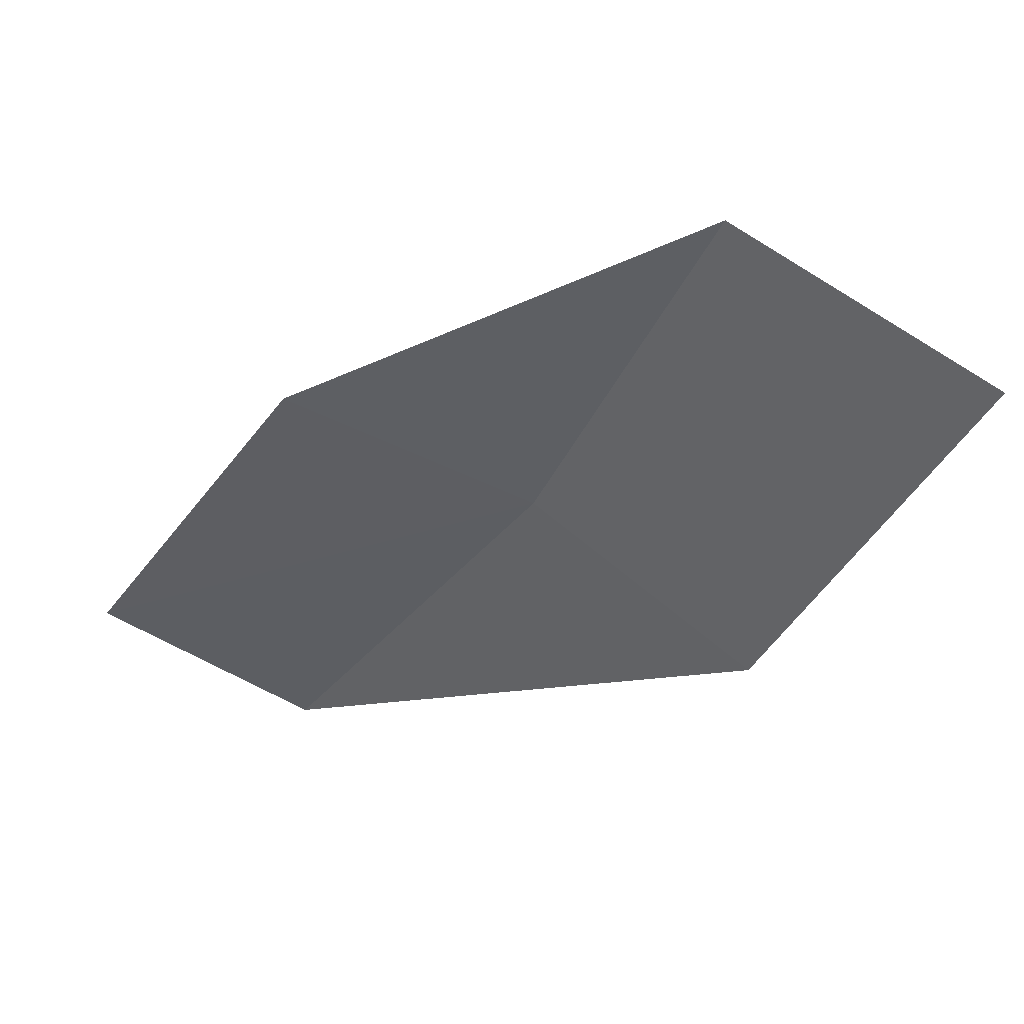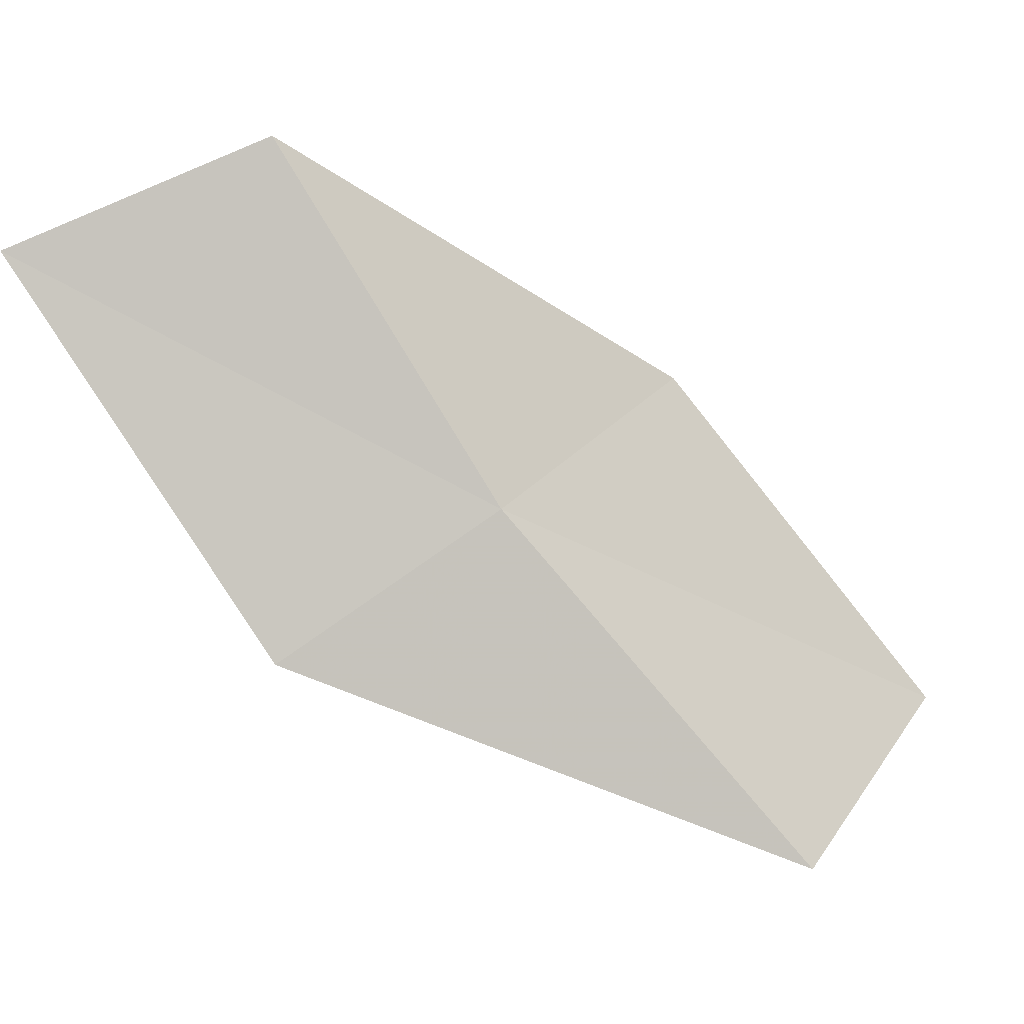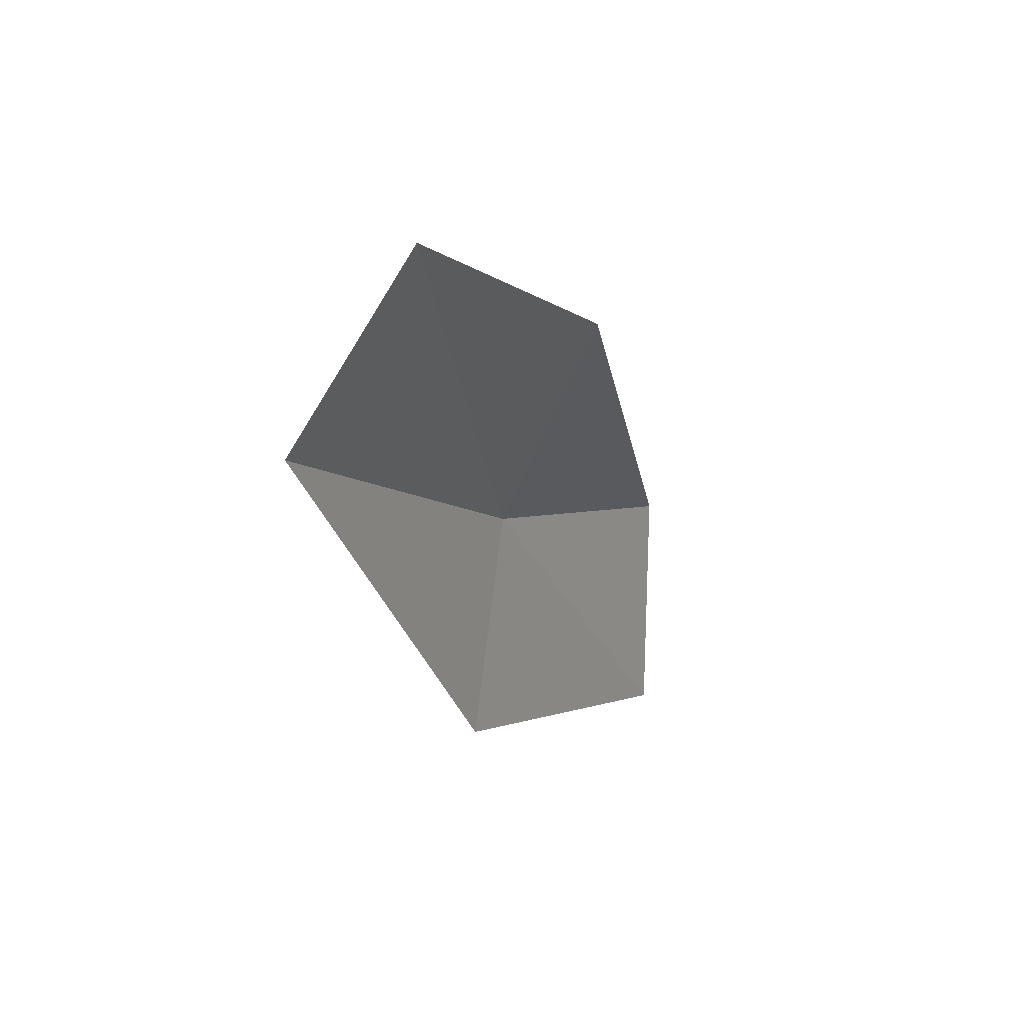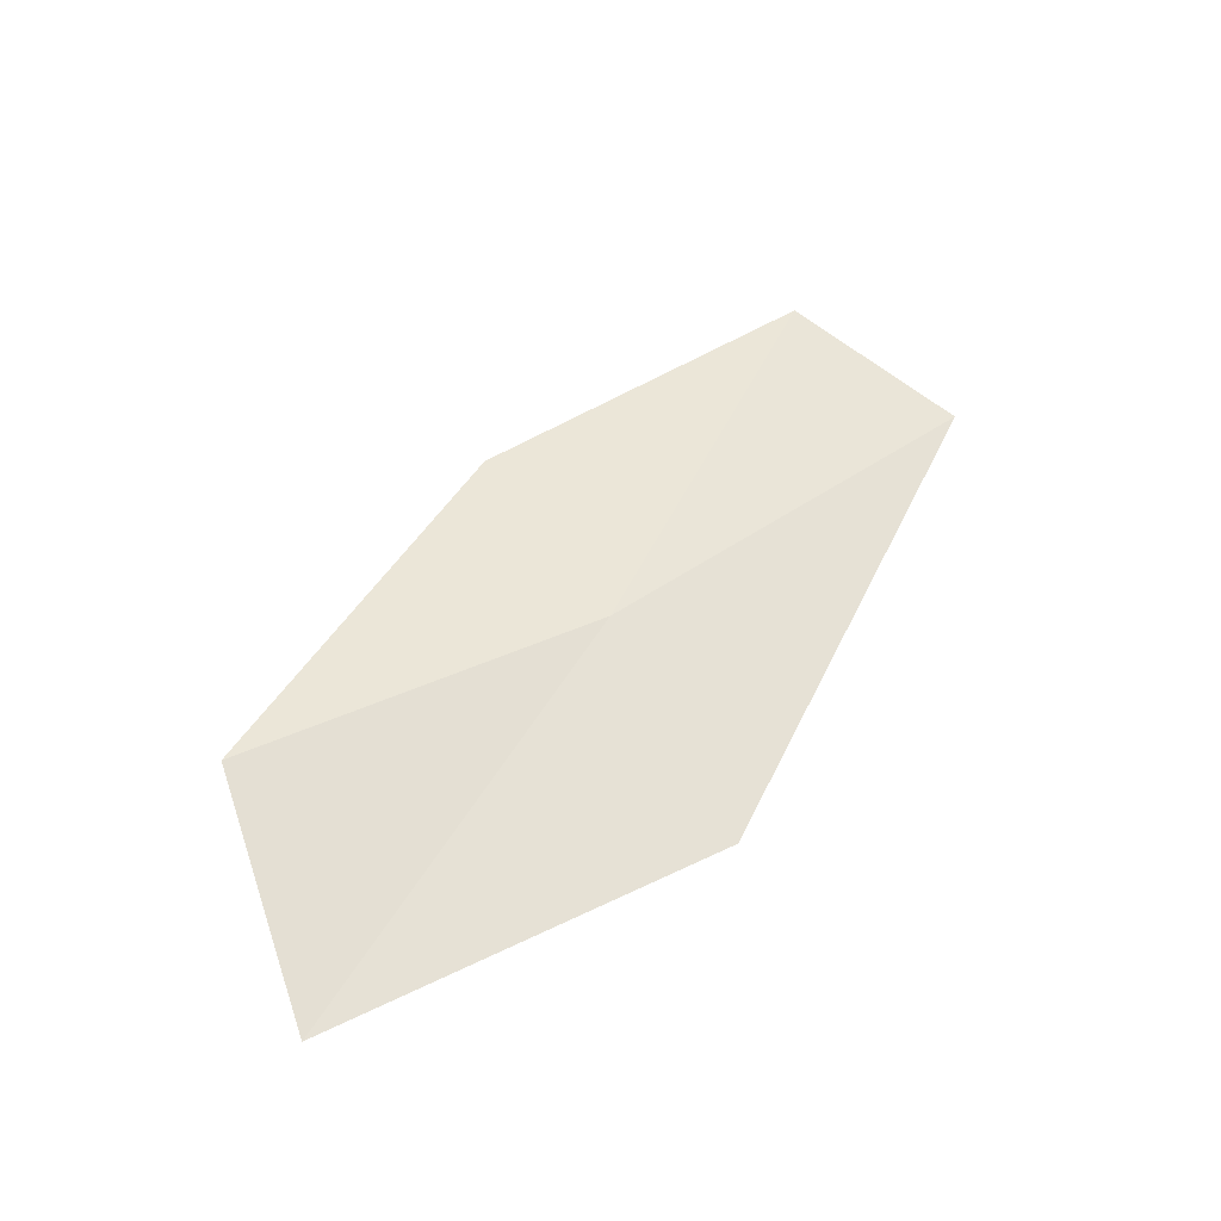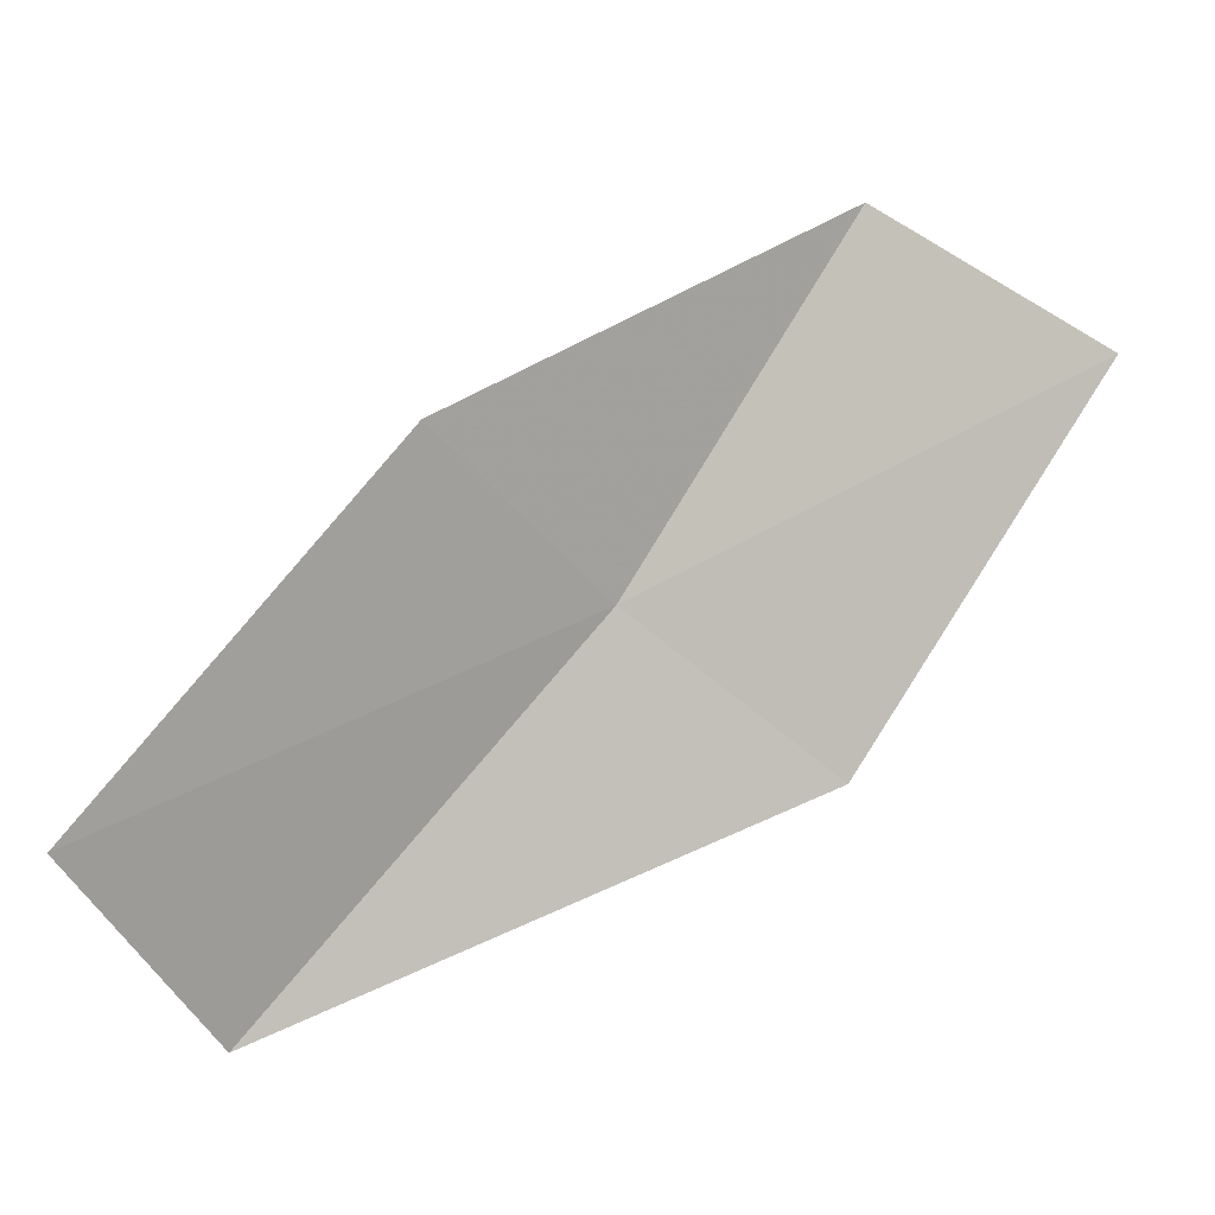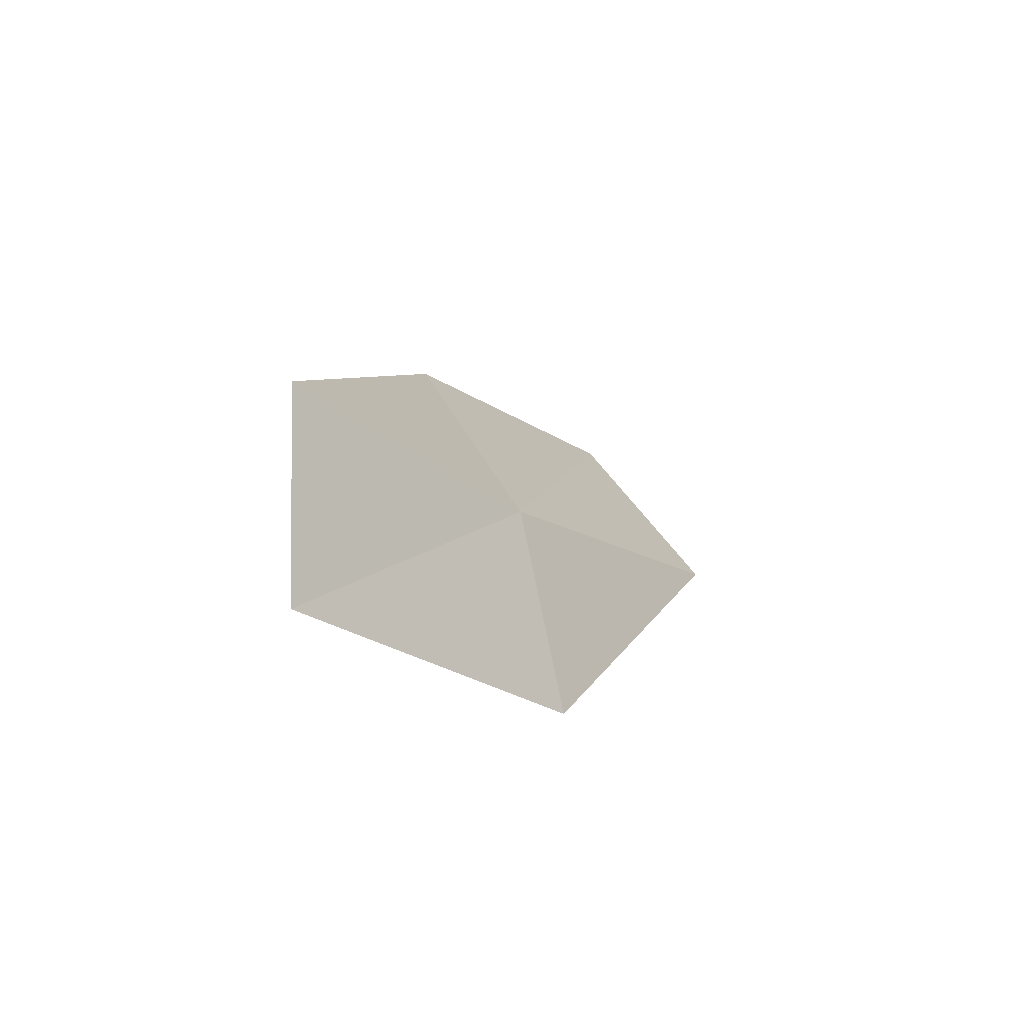
<metadata>
{"format":"obj","ext":"obj","renderer":"f3d","projection":"perspective","resolution":1024,"background":"white","views":[{"elev":29.3,"azim":-71.3,"up":"+Z"},{"elev":7.5,"azim":66.5,"up":"+Z"},{"elev":35.7,"azim":-159.9,"up":"+Y"},{"elev":-35.6,"azim":69.1,"up":"+Y"},{"elev":-9.4,"azim":-121.9,"up":"+Z"},{"elev":-58.4,"azim":26.5,"up":"+Y"}]}
</metadata>
<code>
v 8.667 -3.83 19.96
v 8.561 -3.523 20.11
v 8.673 -3.17 19.65
v 8.794 -3.425 19.46
v 8.647 -4.136 19.77
v 8.548 -4.1 20.44
v 8.501 -4.443 20.3
f 1 3 2
f 1 5 4
f 1 2 6
f 1 6 7
f 1 7 5
f 1 4 3

</code>
